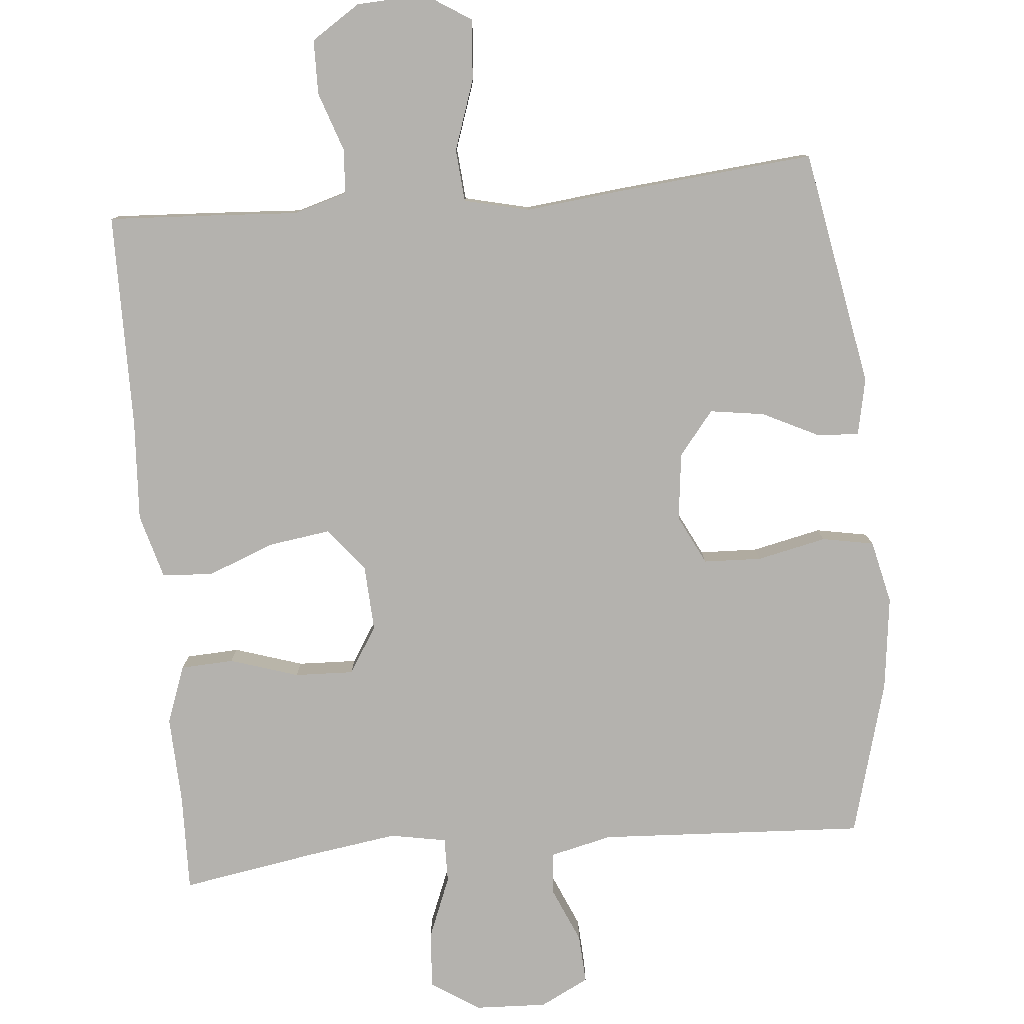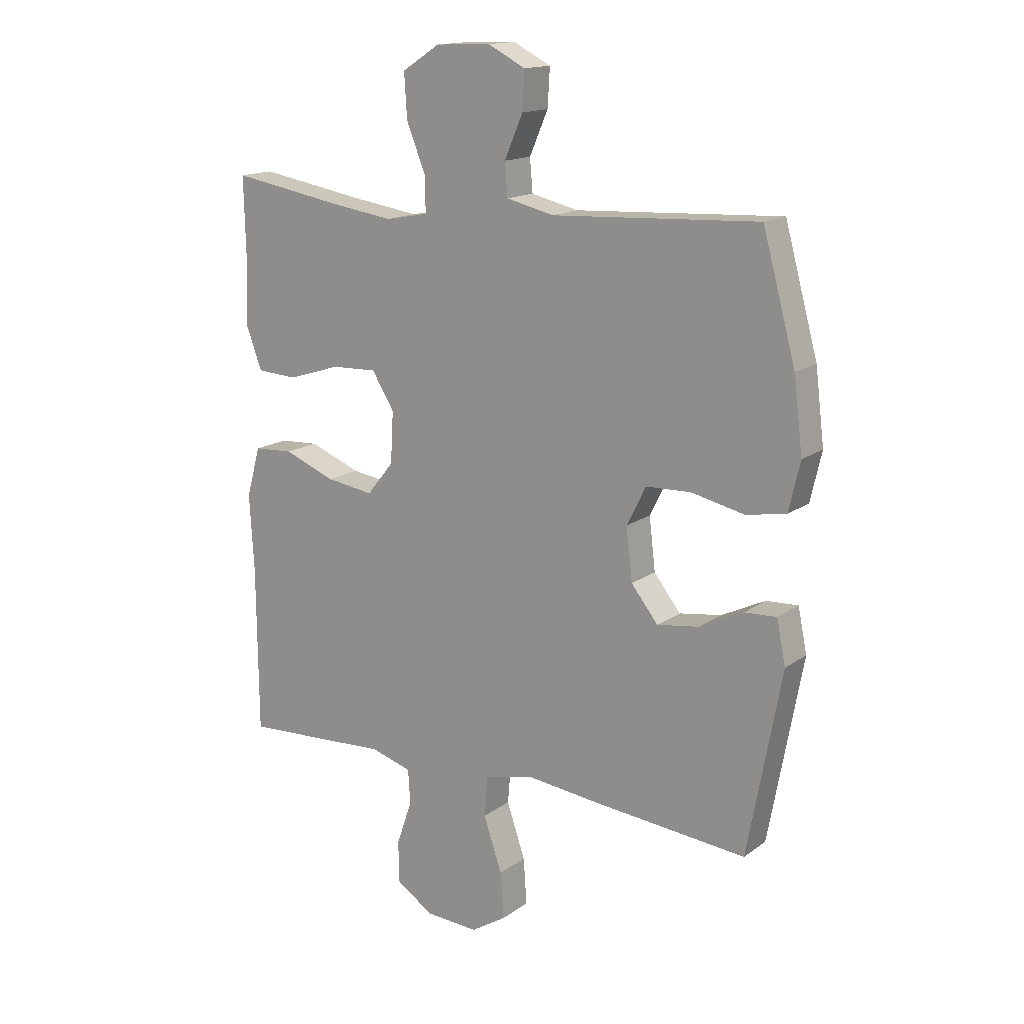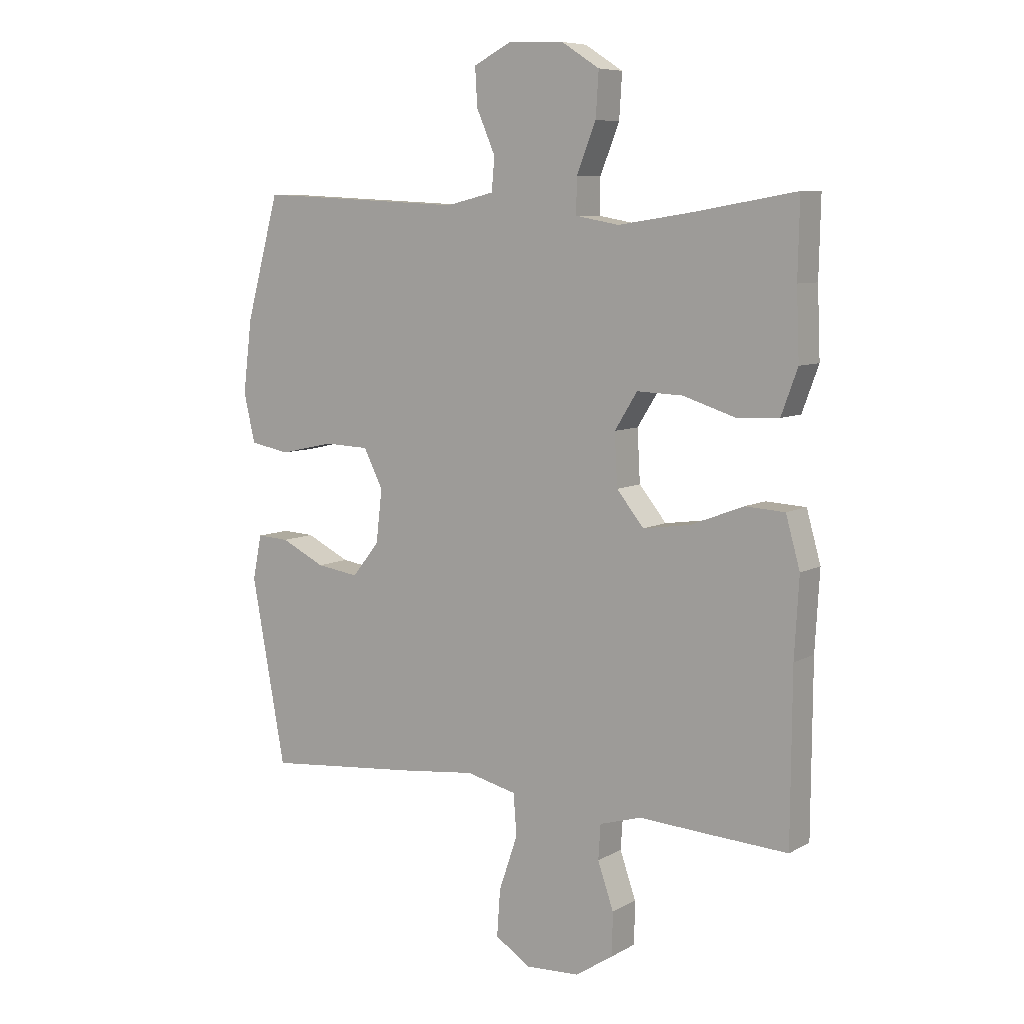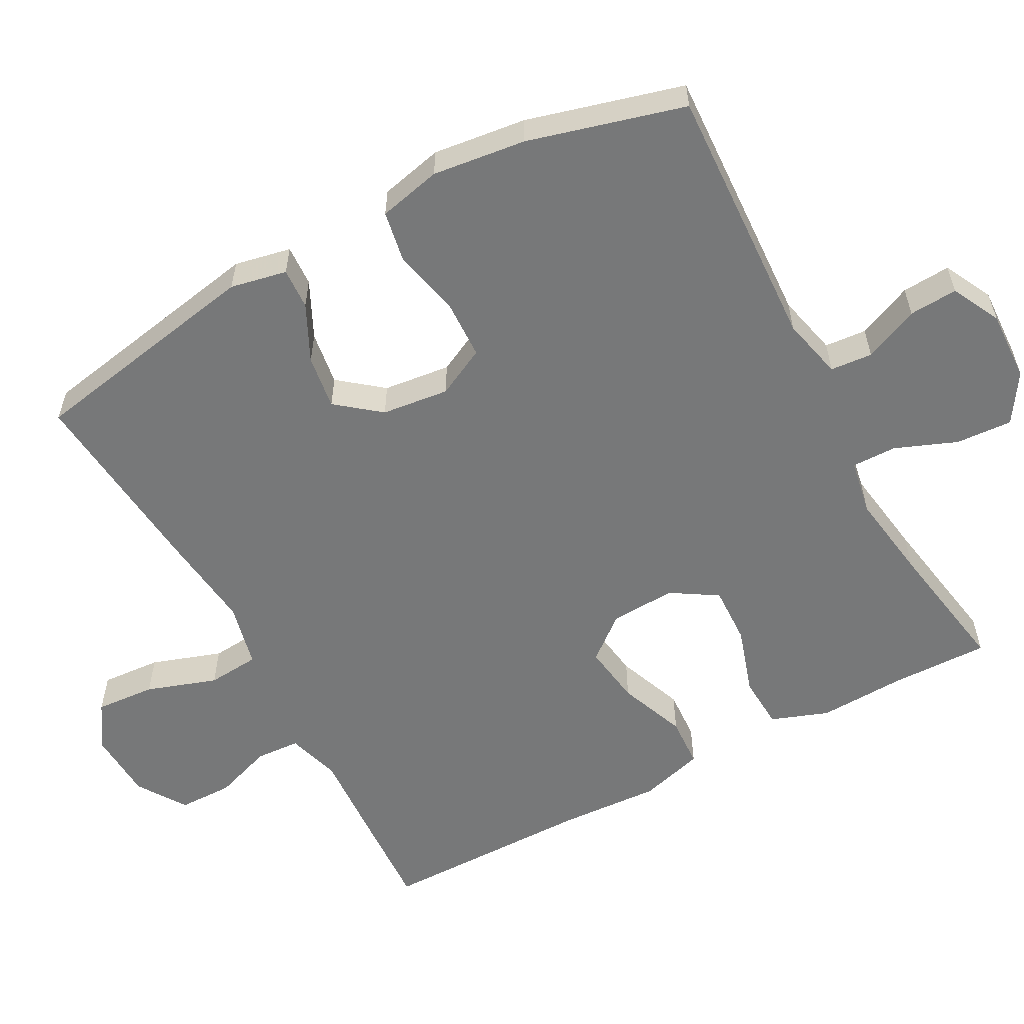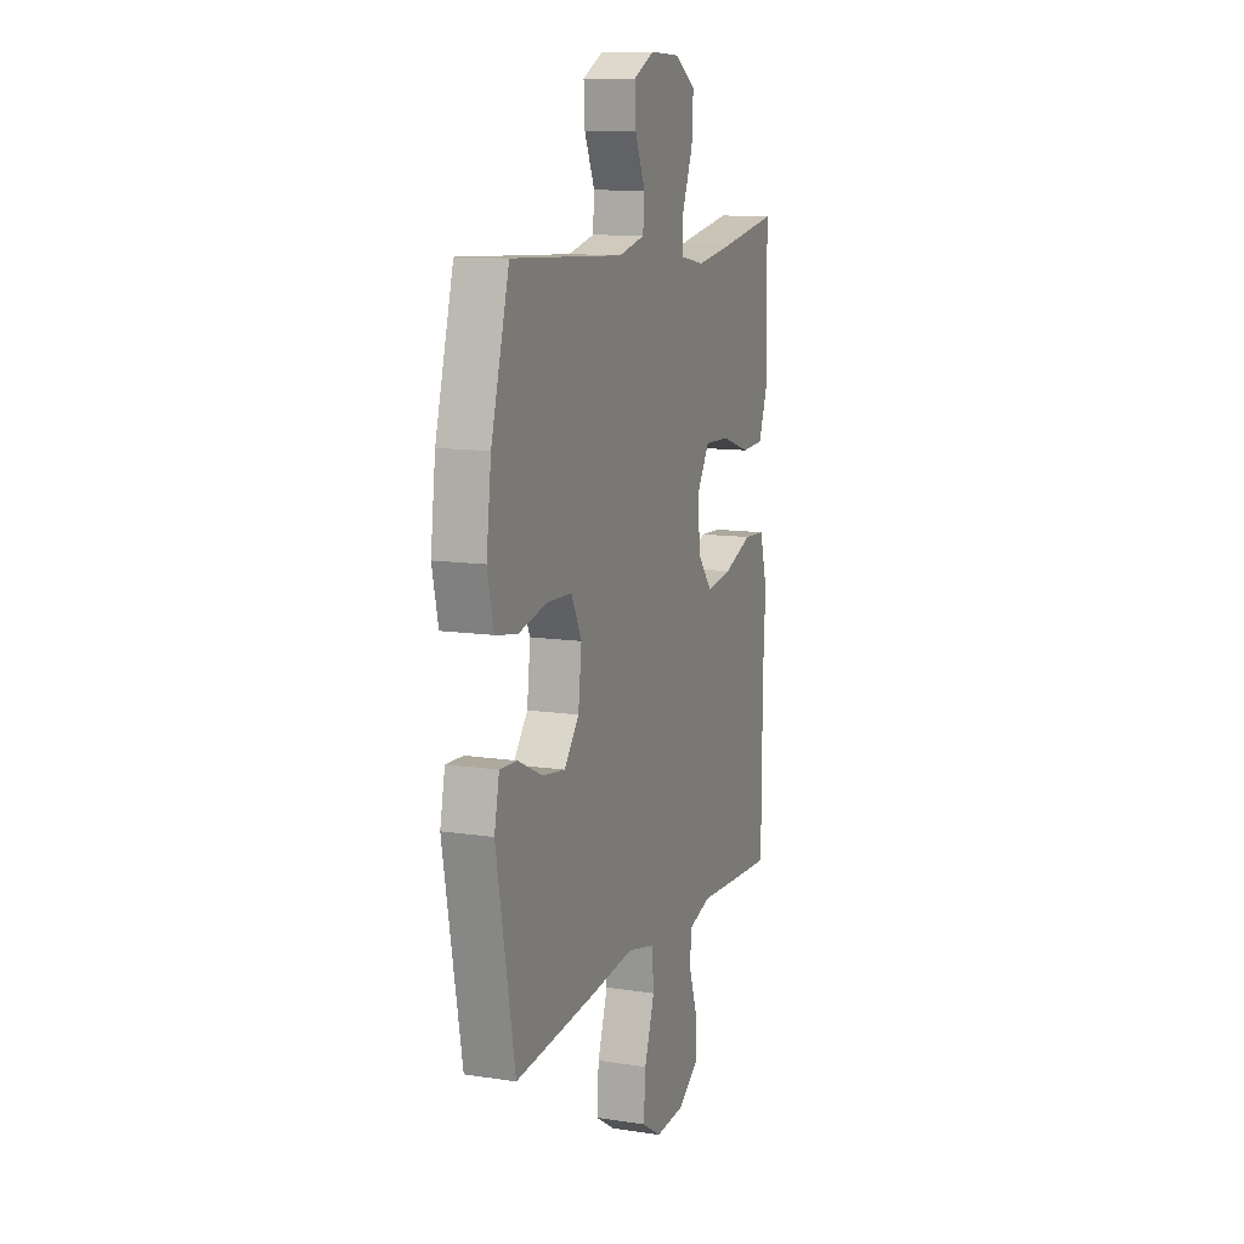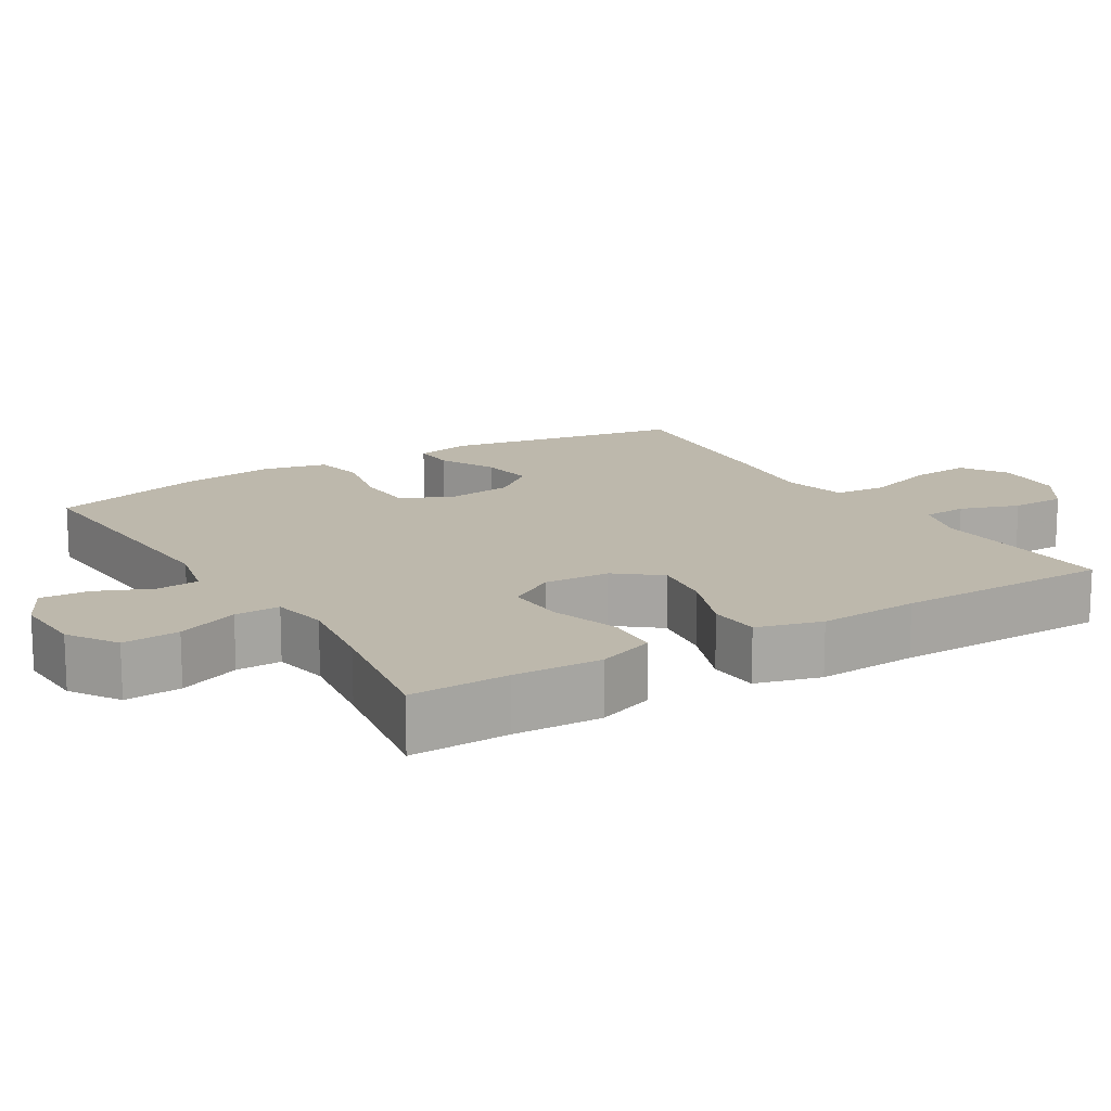
<metadata>
{"format":"obj","ext":"obj","renderer":"f3d","projection":"perspective","resolution":1024,"background":"white","views":[{"elev":-79.8,"azim":-174.9,"up":"+Y"},{"elev":15.5,"azim":-145.4,"up":"+Z"},{"elev":7.7,"azim":33.9,"up":"+Z"},{"elev":-57.4,"azim":-61.6,"up":"+Y"},{"elev":11.6,"azim":-69.7,"up":"+Z"},{"elev":14.9,"azim":58.5,"up":"+Y"}]}
</metadata>
<code>
v -0.5 0.07 -0.5
v -0.56 0.07 -0.173
v -0.544 0.07 -0.095
v -0.487 0.07 -0.098
v -0.409 0.07 -0.136
v -0.334 0.07 -0.147
v -0.286 0.07 -0.087
v -0.275 0.07 0.006
v -0.309 0.07 0.074
v -0.389 0.07 0.077
v -0.484 0.07 0.056
v -0.555 0.07 0.069
v -0.575 0.07 0.156
v -0.559 0.07 0.285
v -0.5 0.07 0.5
v -0.133 0.07 0.481
v -0.048 0.07 0.501
v -0.043 0.07 0.559
v -0.076 0.07 0.635
v -0.08 0.07 0.702
v -0.013 0.07 0.736
v 0.085 0.07 0.732
v 0.152 0.07 0.689
v 0.147 0.07 0.611
v 0.113 0.07 0.526
v 0.112 0.07 0.464
v 0.189 0.07 0.45
v 0.311 0.07 0.468
v 0.5 0.07 0.5
v 0.497 0.07 0.365
v 0.502 0.07 0.244
v 0.473 0.07 0.165
v 0.4 0.07 0.161
v 0.306 0.07 0.191
v 0.225 0.07 0.194
v 0.185 0.07 0.13
v 0.19 0.07 0.039
v 0.238 0.07 -0.02
v 0.322 0.07 -0.008
v 0.415 0.07 0.028
v 0.485 0.07 0.024
v 0.51 0.07 -0.065
v 0.502 0.07 -0.203
v 0.5 0.07 -0.5
v 0.352 0.07 -0.492
v 0.237 0.07 -0.485
v 0.163 0.07 -0.507
v 0.159 0.07 -0.568
v 0.187 0.07 -0.649
v 0.186 0.07 -0.724
v 0.119 0.07 -0.768
v 0.024 0.07 -0.773
v -0.039 0.07 -0.733
v -0.033 0.07 -0.65
v 0 0.07 -0.553
v -0.006 0.07 -0.481
v -0.095 0.07 -0.46
v -0.23 0.07 -0.475
v -0.5 0 -0.5
v -0.56 0 -0.173
v -0.544 0 -0.095
v -0.487 0 -0.098
v -0.409 0 -0.136
v -0.334 0 -0.147
v -0.286 0 -0.087
v -0.275 0 0.006
v -0.309 0 0.074
v -0.389 0 0.077
v -0.484 0 0.056
v -0.555 0 0.069
v -0.575 0 0.156
v -0.559 0 0.285
v -0.5 0 0.5
v -0.133 0 0.481
v -0.048 0 0.501
v -0.043 0 0.559
v -0.076 0 0.635
v -0.08 0 0.702
v -0.013 0 0.736
v 0.085 0 0.732
v 0.152 0 0.689
v 0.147 0 0.611
v 0.113 0 0.526
v 0.112 0 0.464
v 0.189 0 0.45
v 0.311 0 0.468
v 0.5 0 0.5
v 0.497 0 0.365
v 0.502 0 0.244
v 0.473 0 0.165
v 0.4 0 0.161
v 0.306 0 0.191
v 0.225 0 0.194
v 0.185 0 0.13
v 0.19 0 0.039
v 0.238 0 -0.02
v 0.322 0 -0.008
v 0.415 0 0.028
v 0.485 0 0.024
v 0.51 0 -0.065
v 0.502 0 -0.203
v 0.5 0 -0.5
v 0.352 0 -0.492
v 0.237 0 -0.485
v 0.163 0 -0.507
v 0.159 0 -0.568
v 0.187 0 -0.649
v 0.186 0 -0.724
v 0.119 0 -0.768
v 0.024 0 -0.773
v -0.039 0 -0.733
v -0.033 0 -0.65
v 0 0 -0.553
v -0.006 0 -0.481
v -0.095 0 -0.46
v -0.23 0 -0.475
f 57 58 1 2
f 56 57 2 3
f 52 53 54 55
f 52 55 56
f 51 52 56
f 48 49 50 51
f 47 48 51 56
f 46 47 56 3
f 43 44 45 46
f 39 40 41 42
f 38 39 42 43
f 31 32 33 34
f 30 31 34 35
f 28 29 30 35
f 27 28 35 36
f 22 23 24 25
f 22 25 26
f 21 22 26
f 18 19 20 21
f 17 18 21 26
f 16 17 26
f 10 11 12 13
f 9 10 13 14
f 46 3 4 5
f 46 5 6
f 38 43 46 6
f 37 38 6 7
f 36 37 7 8
f 27 36 8 9
f 15 16 26 27
f 9 14 15 27
f 60 59 116 115
f 61 60 115 114
f 113 112 111 110
f 114 113 110
f 114 110 109
f 109 108 107 106
f 114 109 106 105
f 61 114 105 104
f 104 103 102 101
f 100 99 98 97
f 101 100 97 96
f 92 91 90 89
f 93 92 89 88
f 93 88 87 86
f 94 93 86 85
f 83 82 81 80
f 84 83 80
f 84 80 79
f 79 78 77 76
f 84 79 76 75
f 84 75 74
f 71 70 69 68
f 72 71 68 67
f 63 62 61 104
f 64 63 104
f 64 104 101 96
f 65 64 96 95
f 66 65 95 94
f 67 66 94 85
f 85 84 74 73
f 85 73 72 67
f 1 59 60 2
f 2 60 61 3
f 3 61 62 4
f 4 62 63 5
f 5 63 64 6
f 6 64 65 7
f 7 65 66 8
f 8 66 67 9
f 9 67 68 10
f 10 68 69 11
f 11 69 70 12
f 12 70 71 13
f 13 71 72 14
f 14 72 73 15
f 15 73 74 16
f 16 74 75 17
f 17 75 76 18
f 18 76 77 19
f 19 77 78 20
f 20 78 79 21
f 21 79 80 22
f 22 80 81 23
f 23 81 82 24
f 24 82 83 25
f 25 83 84 26
f 26 84 85 27
f 27 85 86 28
f 28 86 87 29
f 29 87 88 30
f 30 88 89 31
f 31 89 90 32
f 32 90 91 33
f 33 91 92 34
f 34 92 93 35
f 35 93 94 36
f 36 94 95 37
f 37 95 96 38
f 38 96 97 39
f 39 97 98 40
f 40 98 99 41
f 41 99 100 42
f 42 100 101 43
f 43 101 102 44
f 44 102 103 45
f 45 103 104 46
f 46 104 105 47
f 47 105 106 48
f 48 106 107 49
f 49 107 108 50
f 50 108 109 51
f 51 109 110 52
f 52 110 111 53
f 53 111 112 54
f 54 112 113 55
f 55 113 114 56
f 56 114 115 57
f 57 115 116 58
f 58 116 59 1

</code>
